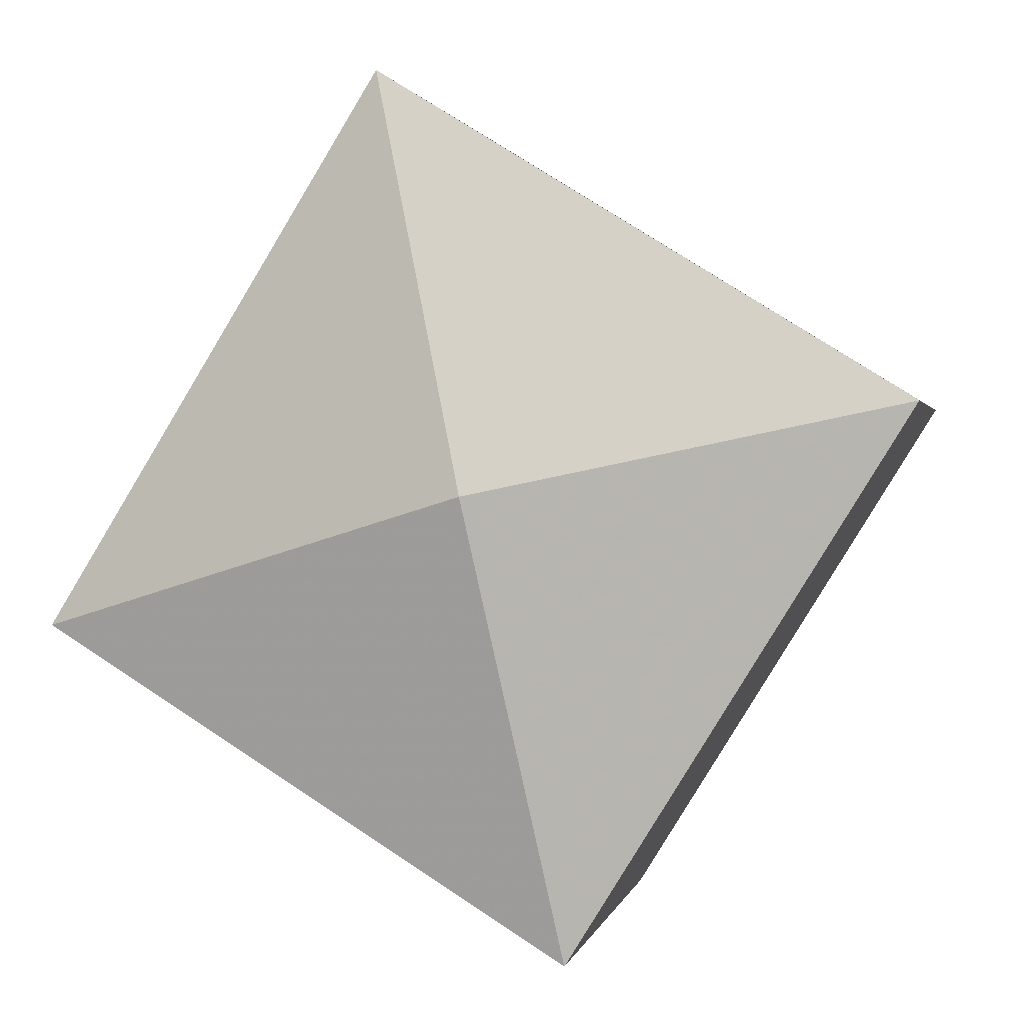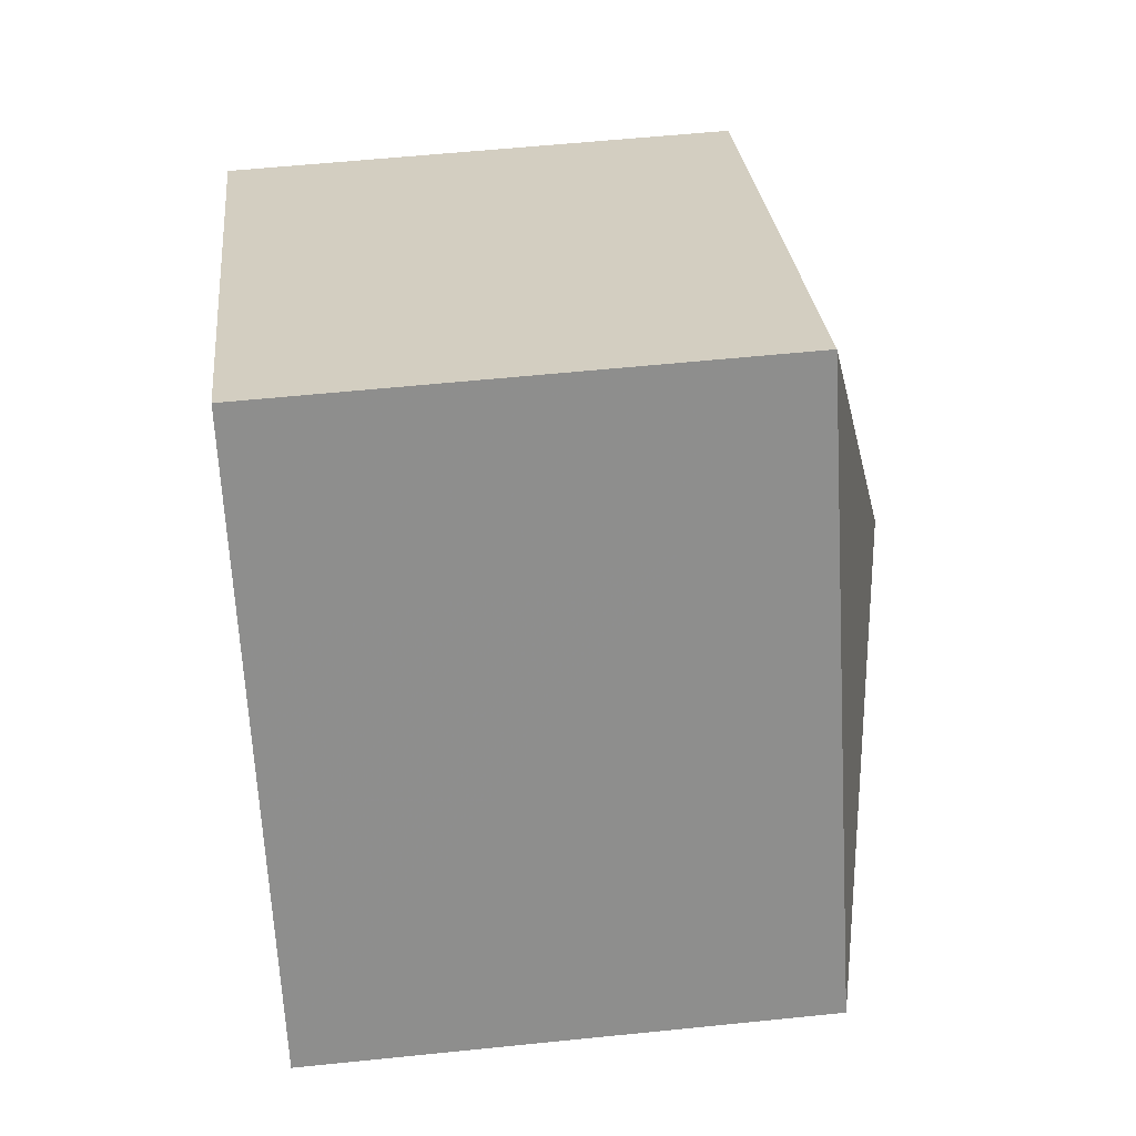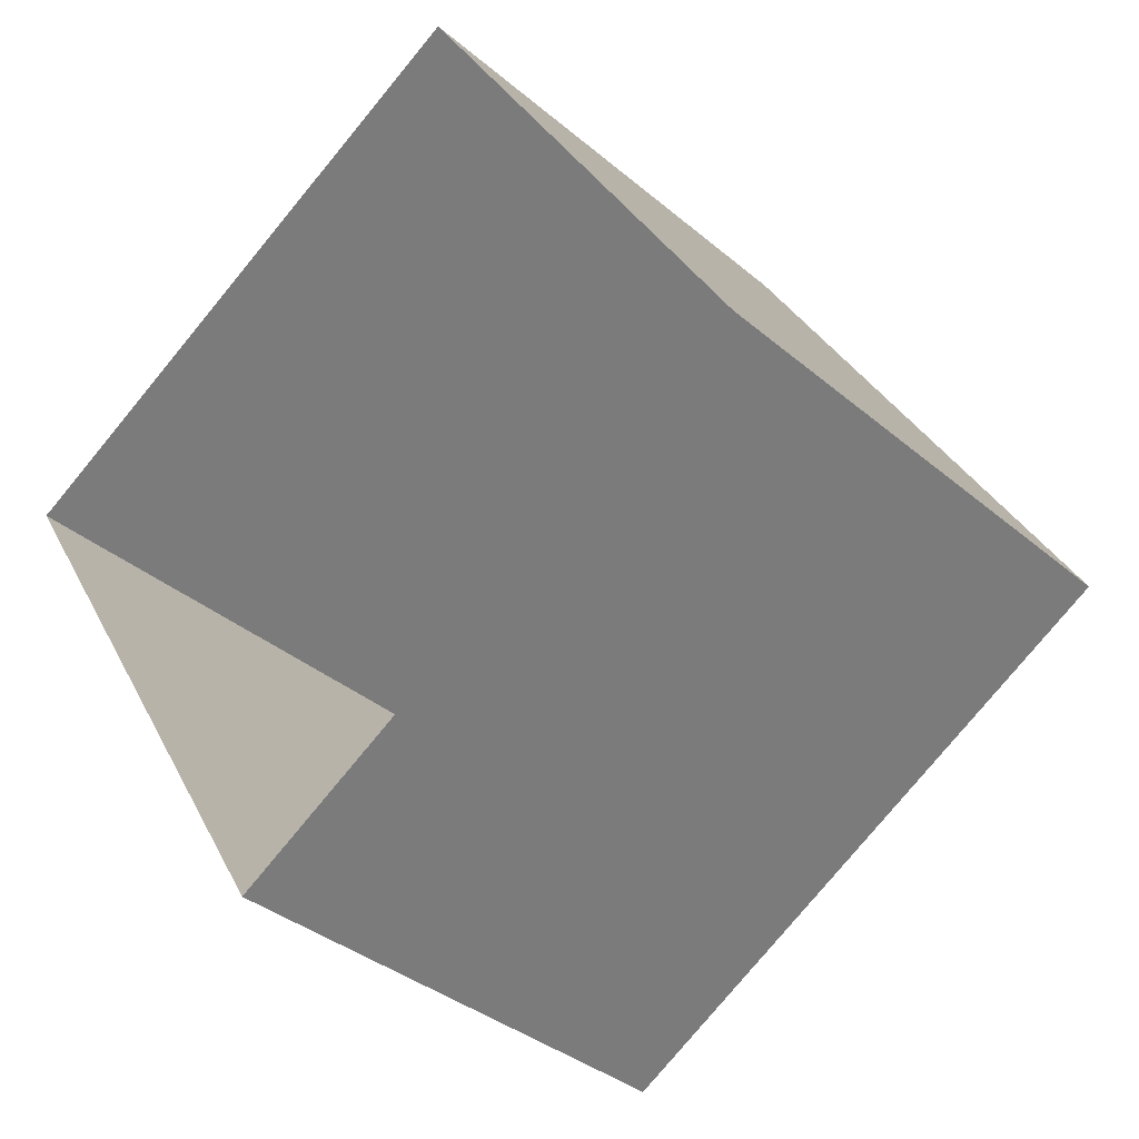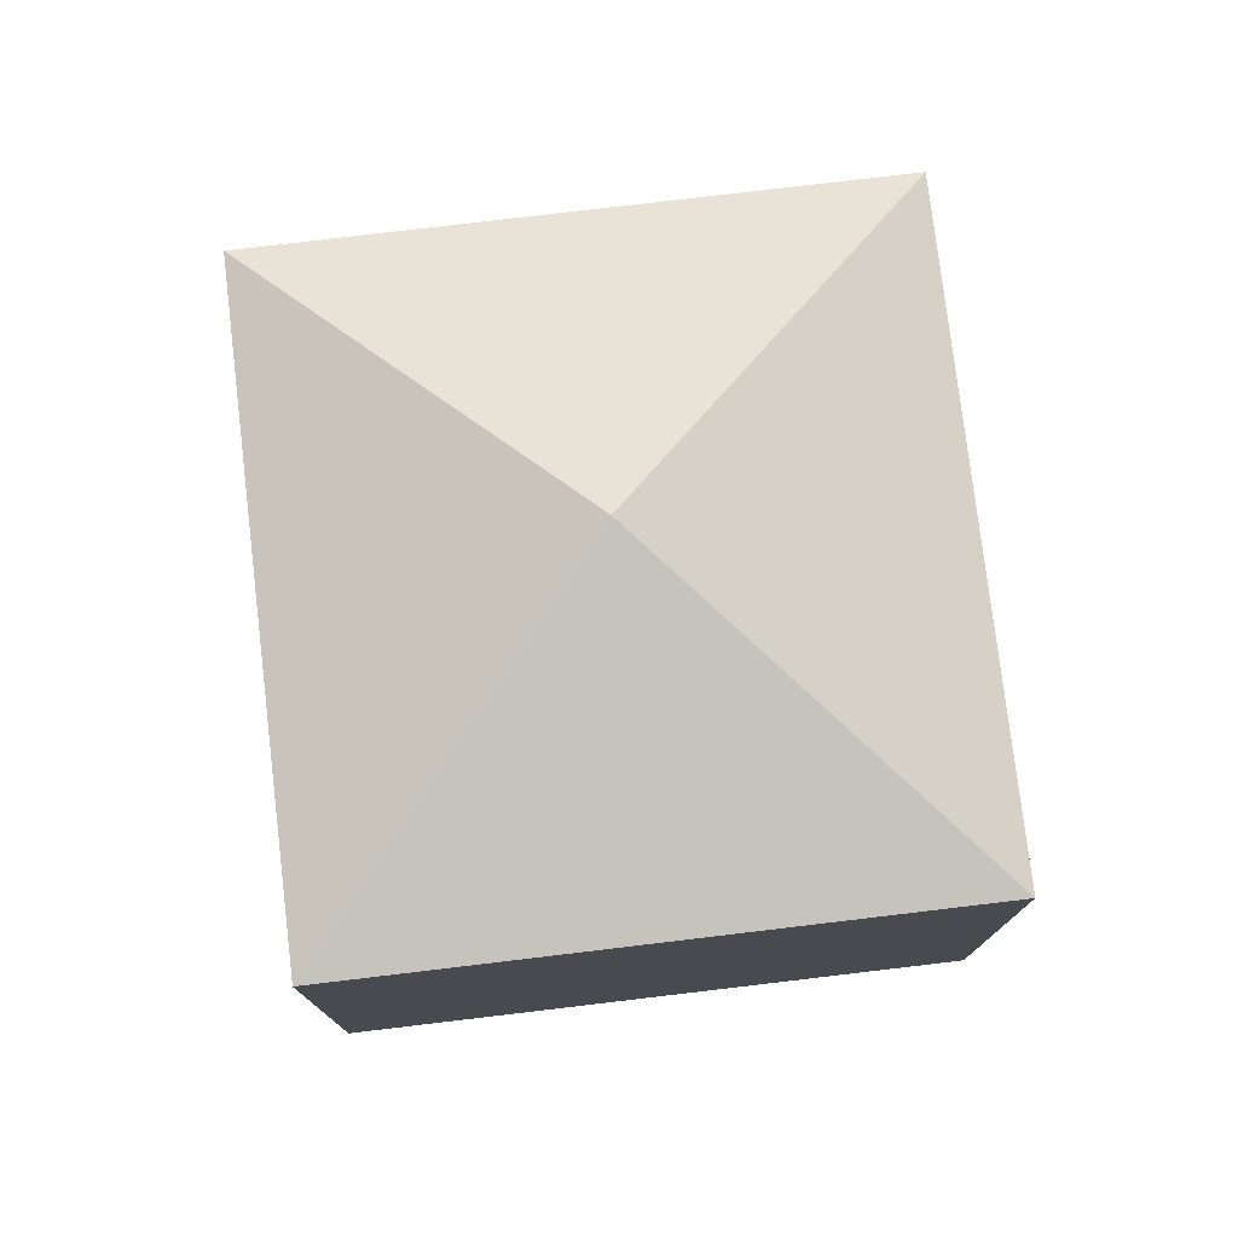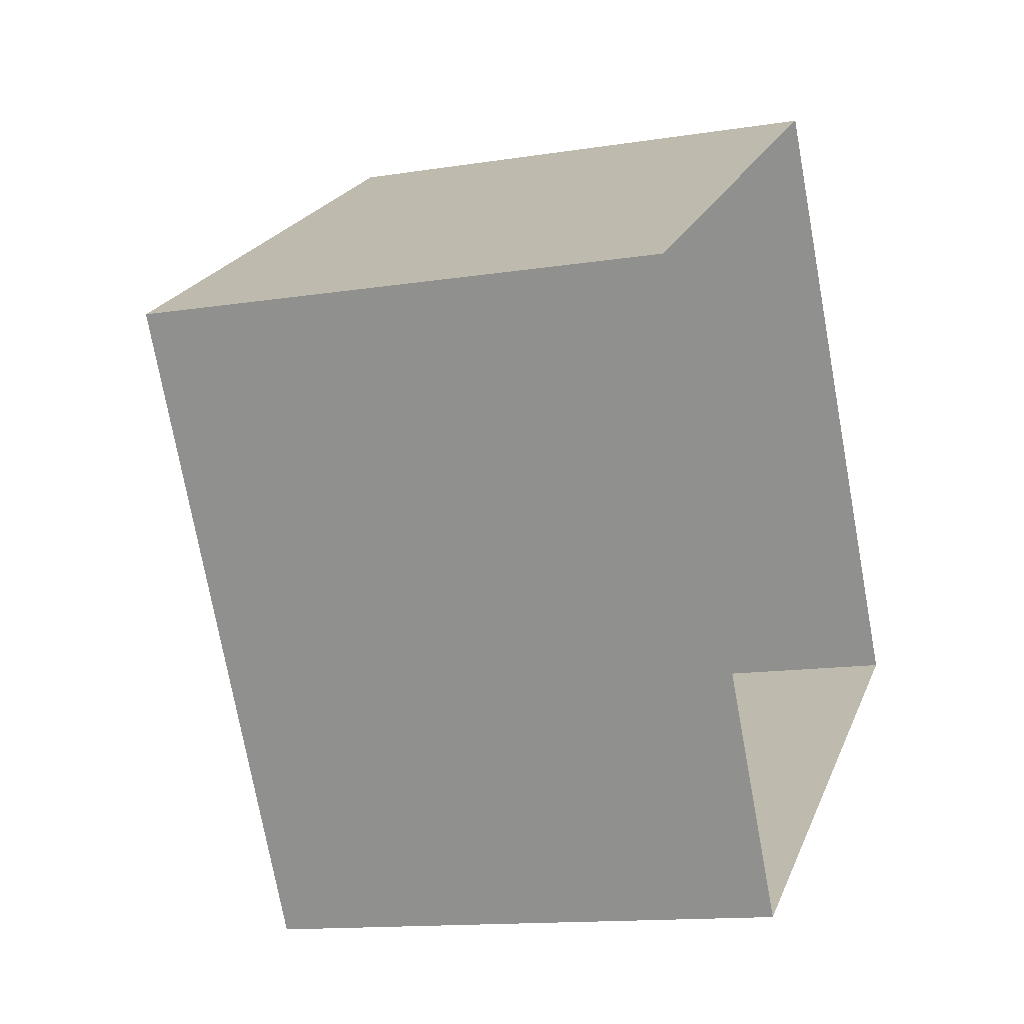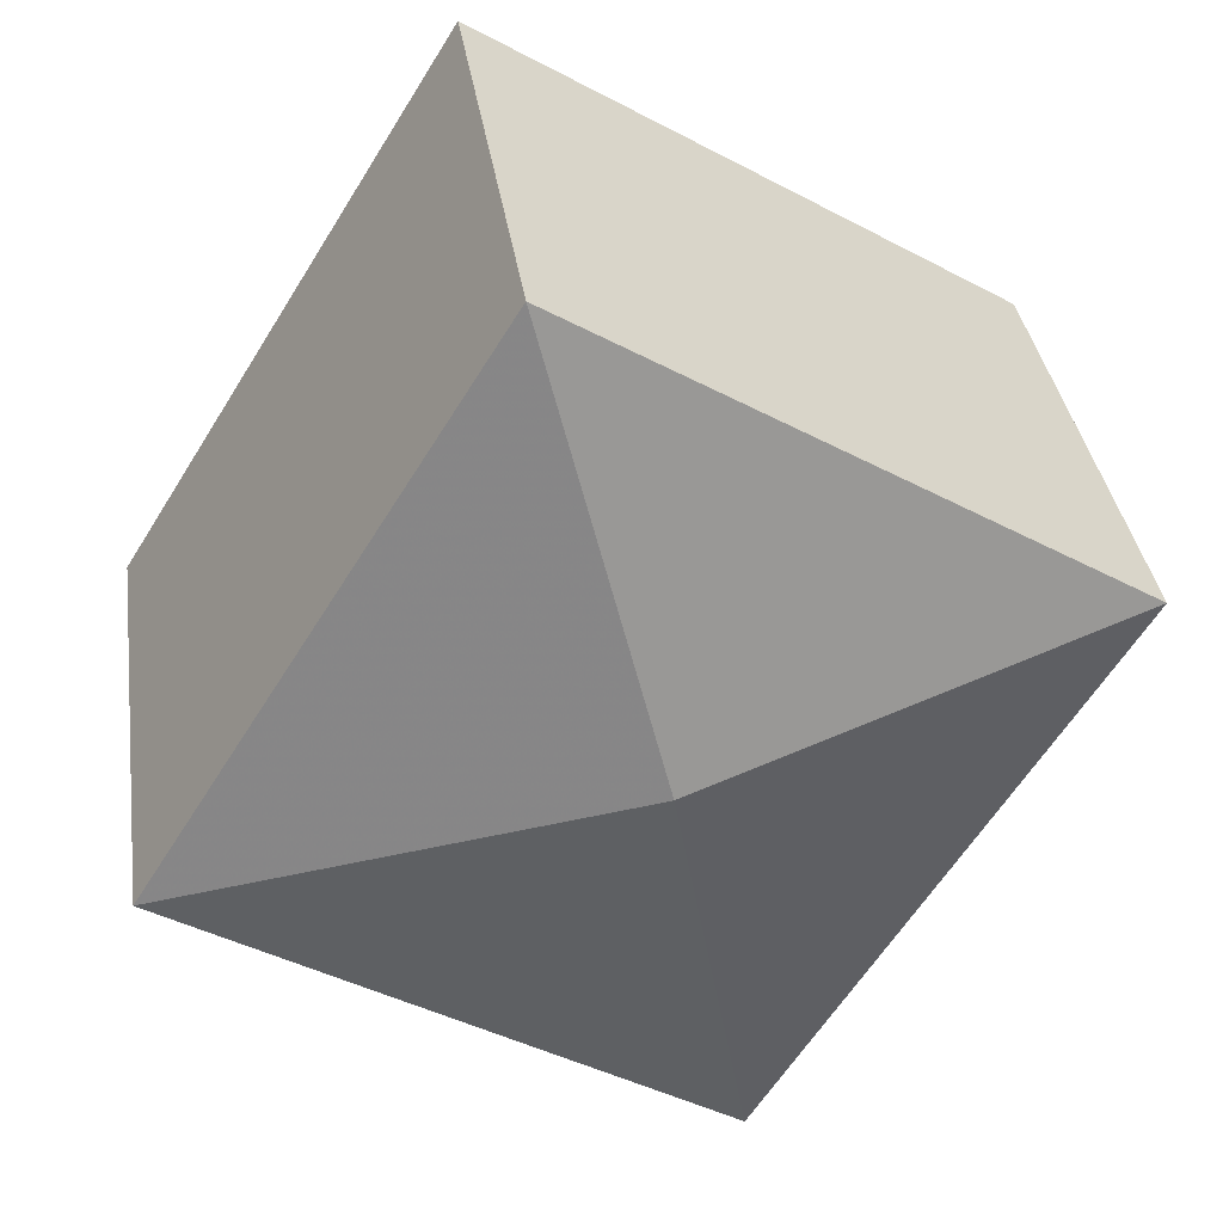
<metadata>
{"format":"obj","ext":"obj","renderer":"f3d","projection":"perspective","resolution":1024,"background":"white","views":[{"elev":1.3,"azim":11.4,"up":"+Y"},{"elev":57.3,"azim":-96.0,"up":"+Y"},{"elev":-35.1,"azim":-138.4,"up":"+Y"},{"elev":77.4,"azim":-38.5,"up":"+Z"},{"elev":-13.3,"azim":109.9,"up":"+Y"},{"elev":35.3,"azim":-8.1,"up":"+Y"}]}
</metadata>
<code>
v -8894 -3.735e+04 19.05
v -8900 -3.736e+04 19.06
v -8898 -3.735e+04 19.06
v -8896 -3.736e+04 19.06
v -8897 -3.735e+04 23.18
v -8898 -3.735e+04 22.57
v -8900 -3.736e+04 22.57
v -8894 -3.735e+04 22.56
v -8896 -3.736e+04 22.57
f 1 2 3
f 1 4 2
f 5 6 7
f 5 8 6
f 5 9 8
f 5 7 9
f 8 1 3
f 6 8 3
f 8 4 1
f 8 9 4
f 9 2 4
f 9 7 2
f 6 3 2
f 7 6 2

</code>
